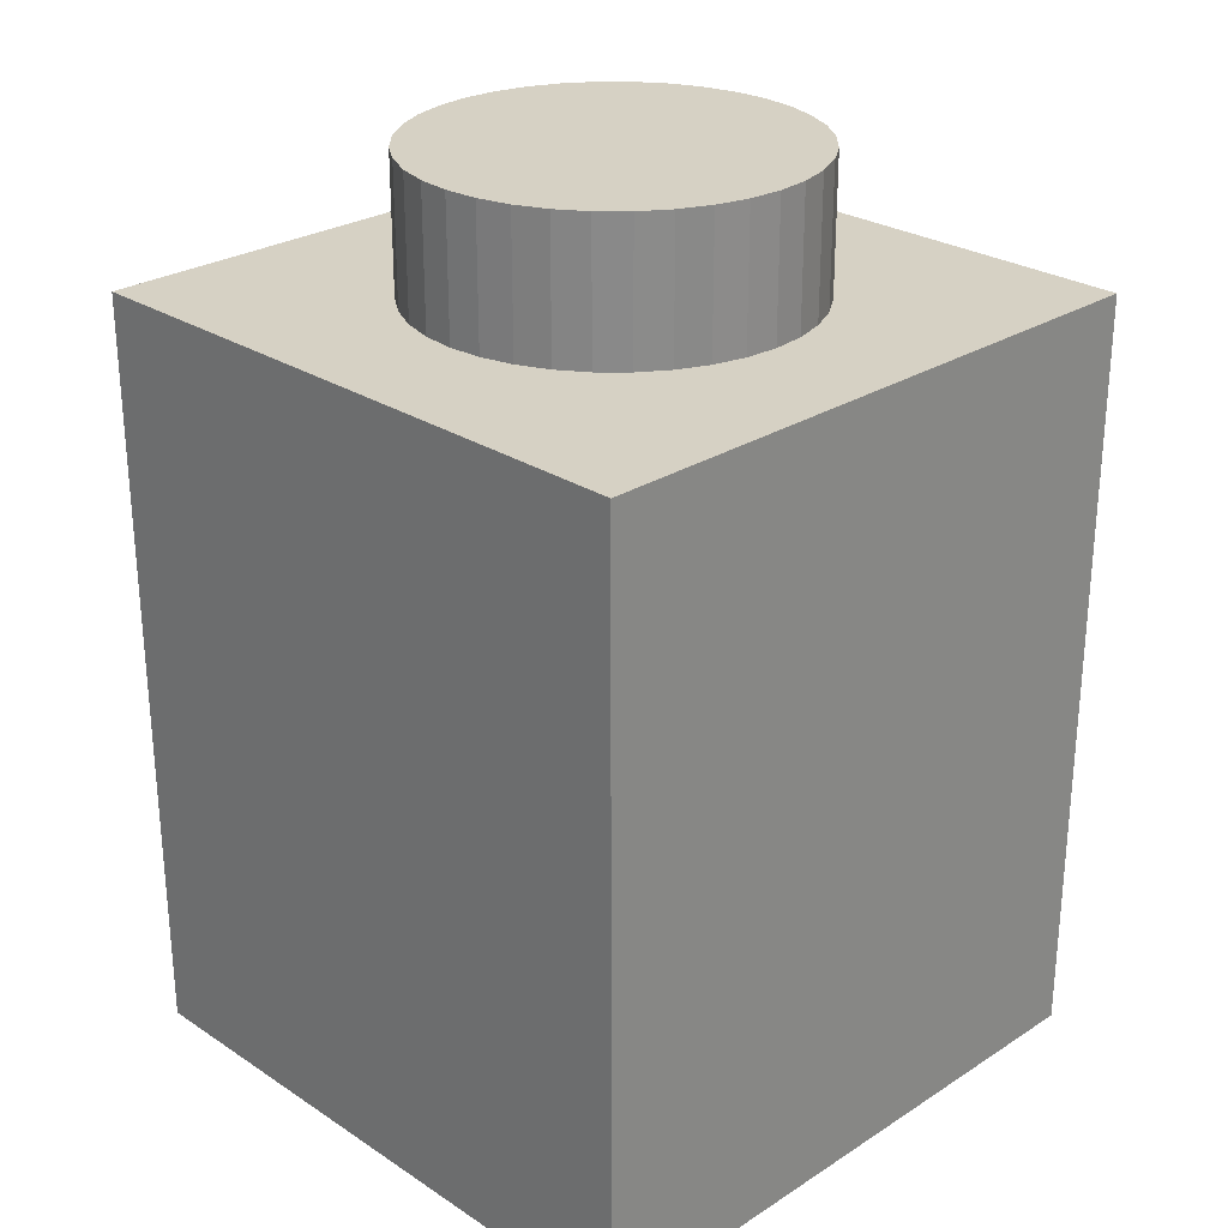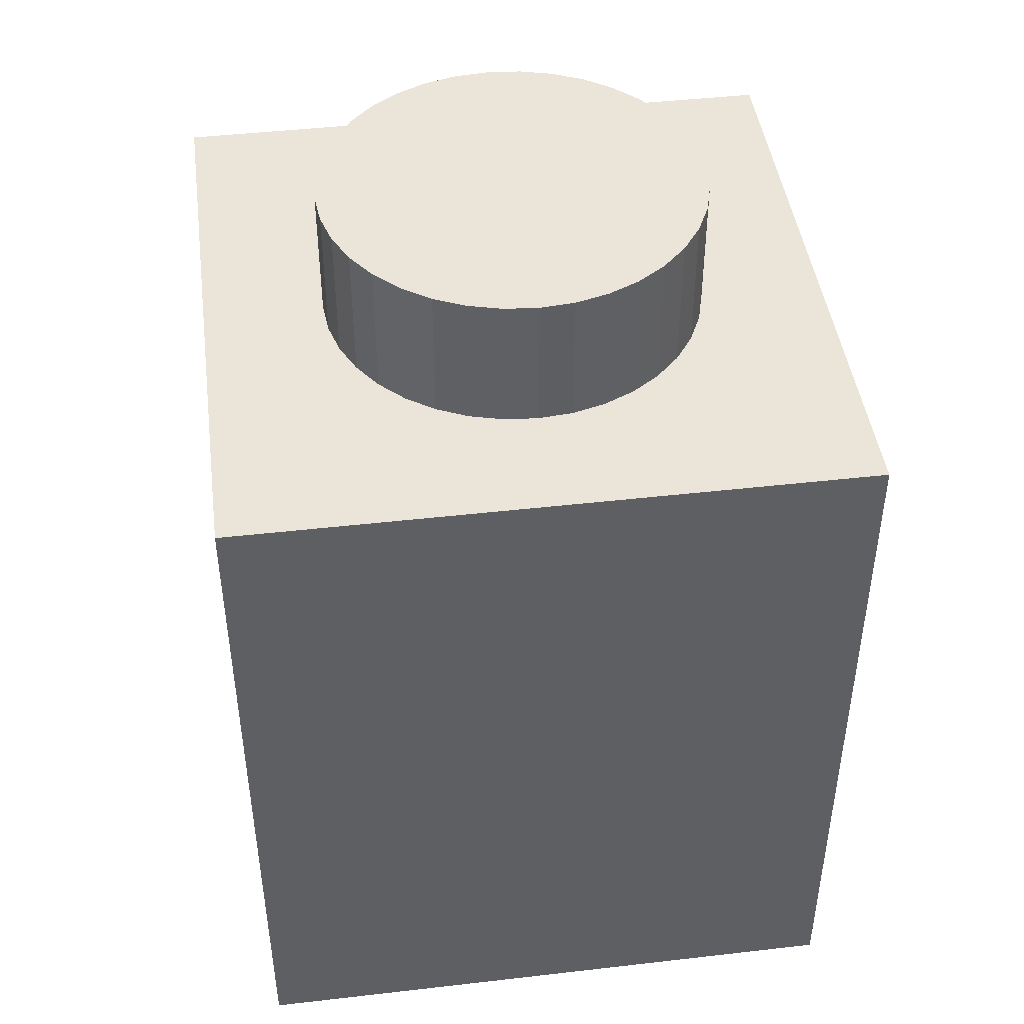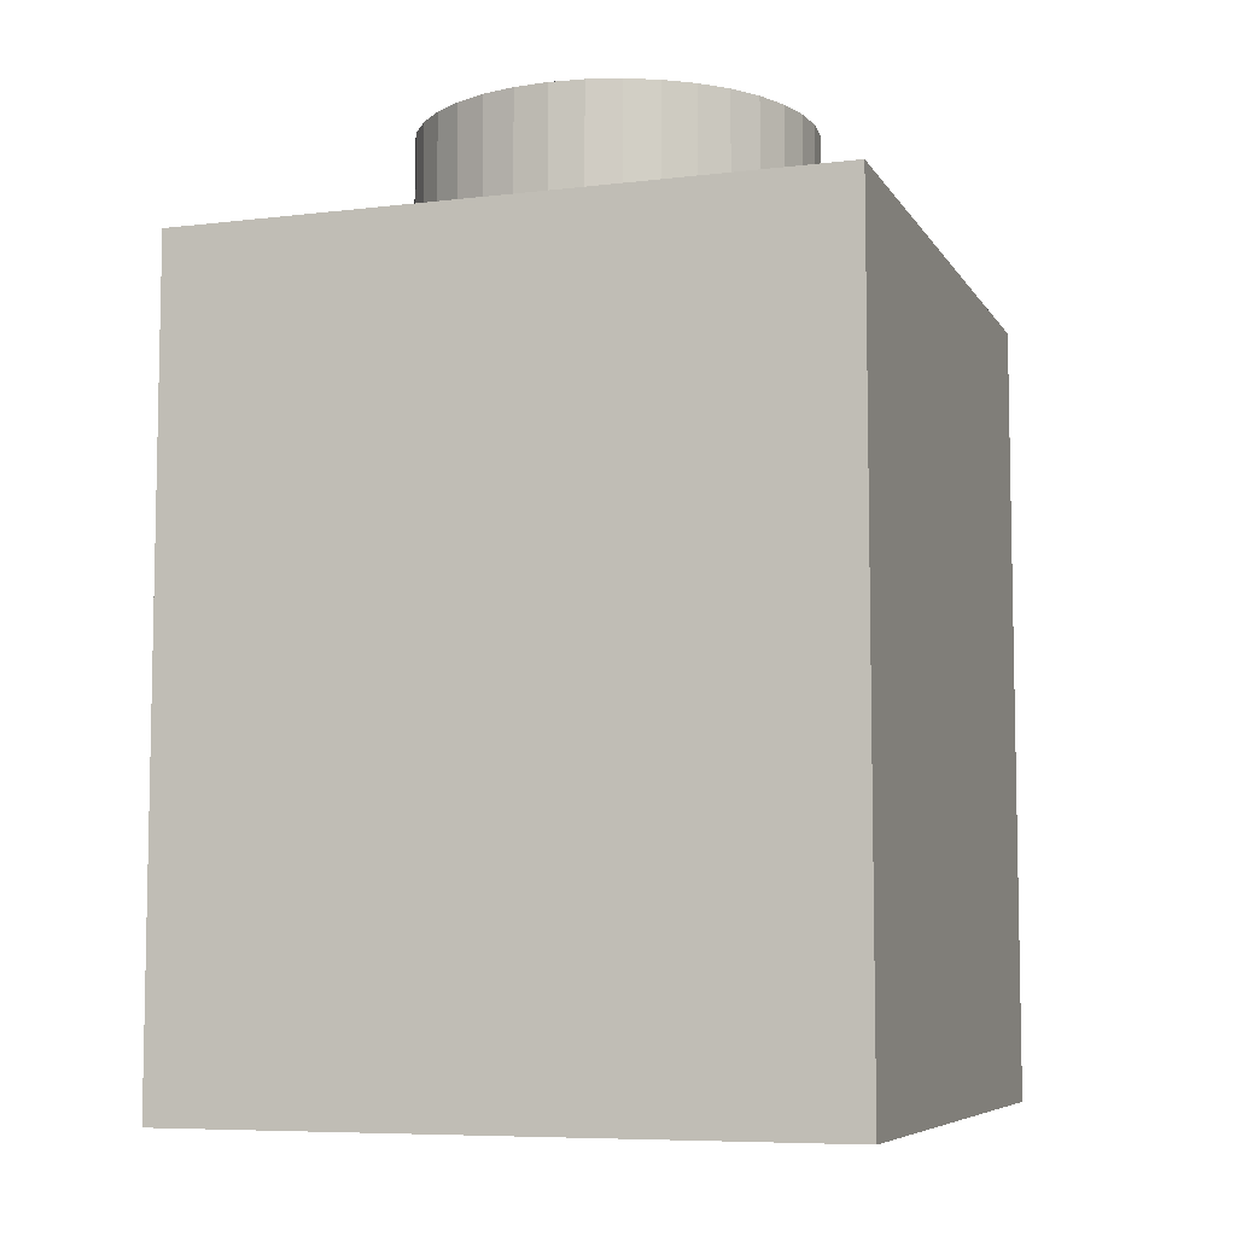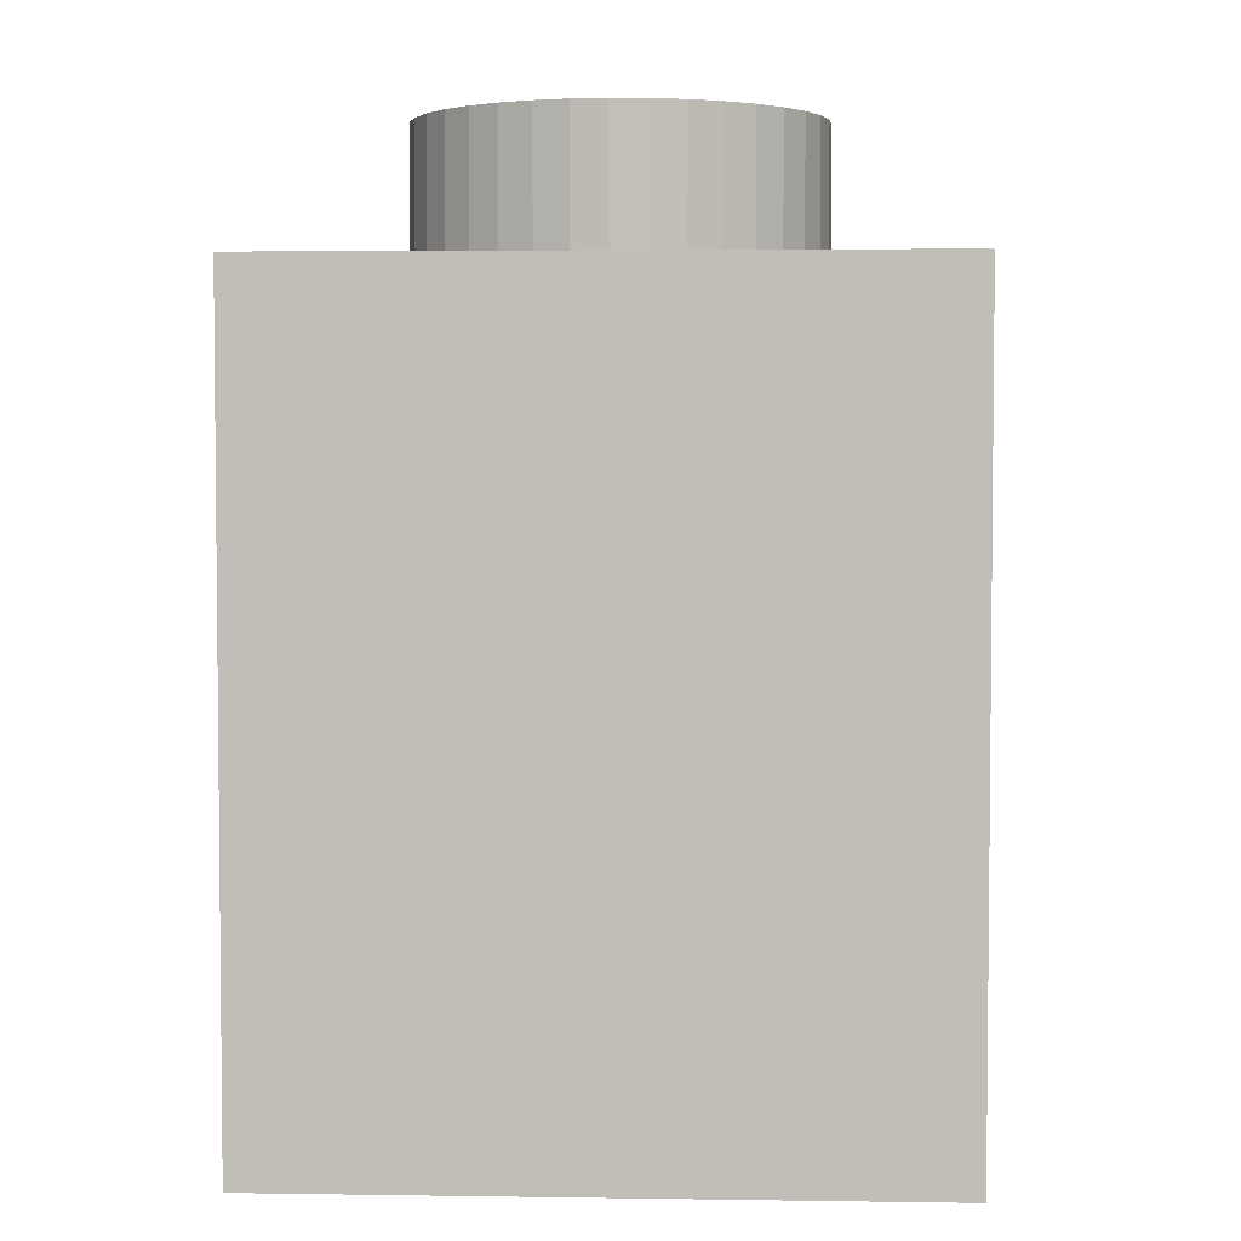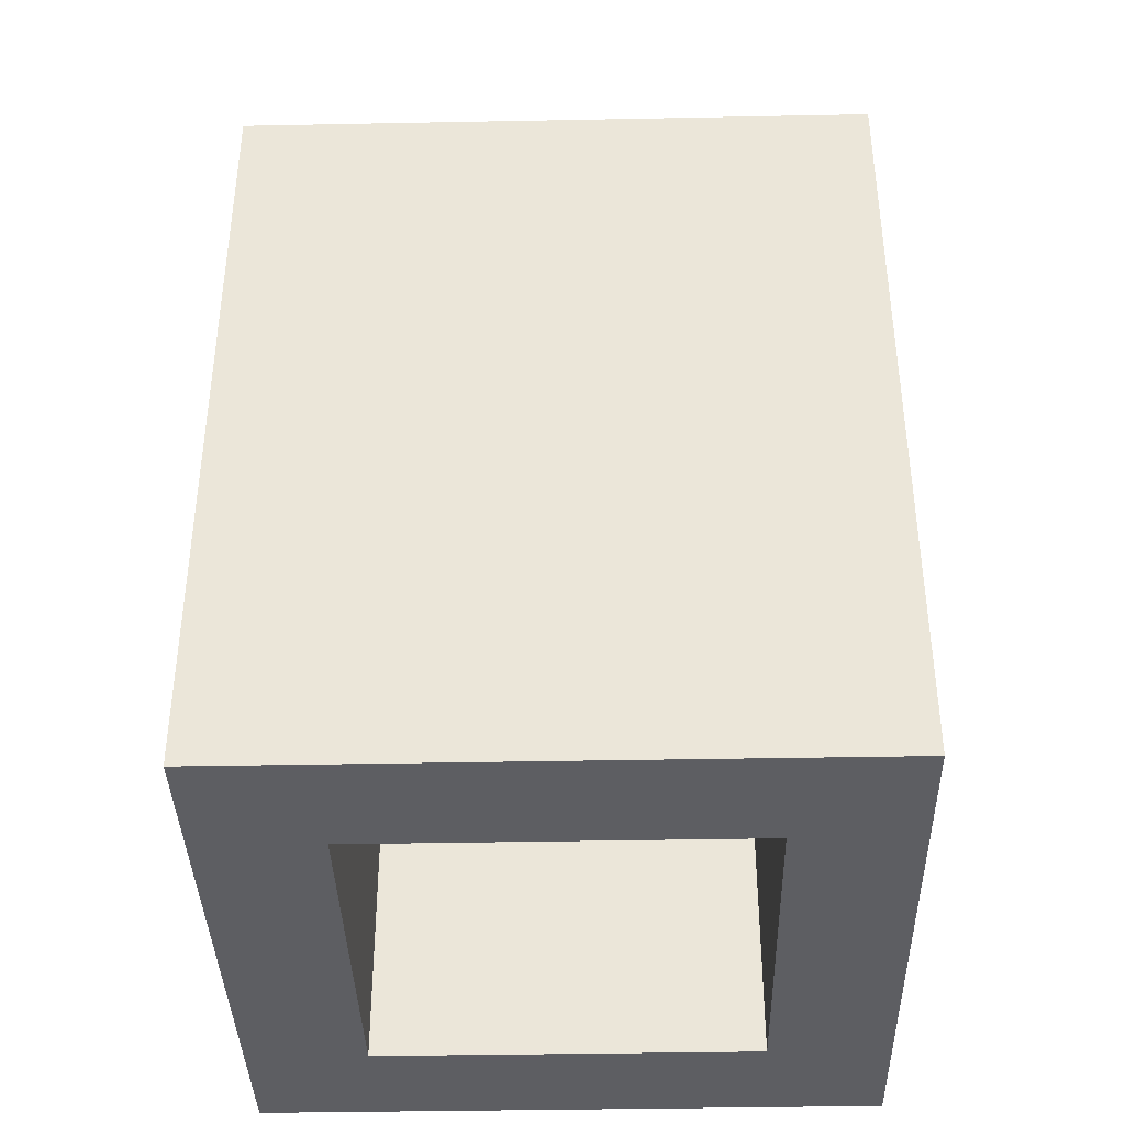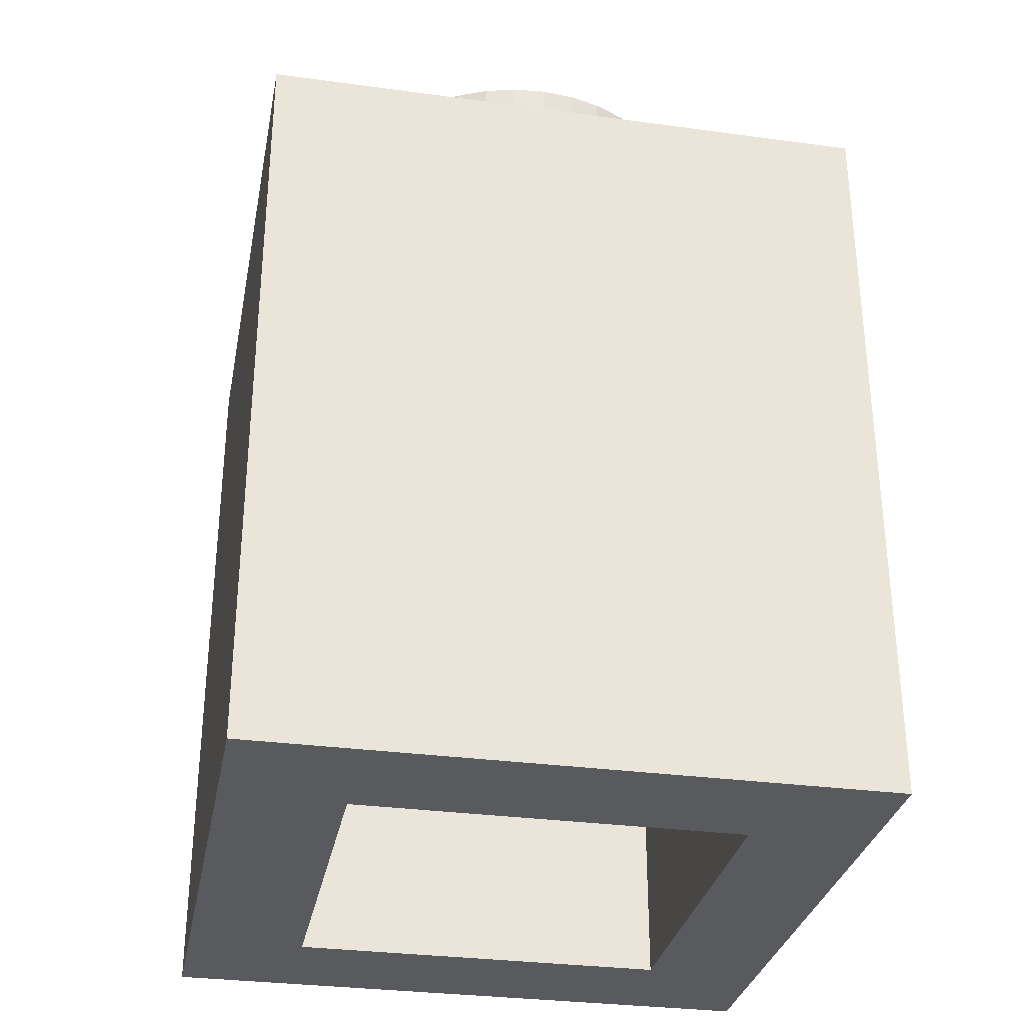
<metadata>
{"format":"obj","ext":"obj","renderer":"f3d","projection":"perspective","resolution":1024,"background":"white","views":[{"elev":26.7,"azim":135.3,"up":"+Y"},{"elev":44.9,"azim":172.4,"up":"+Y"},{"elev":-7.3,"azim":-161.3,"up":"+Y"},{"elev":3.7,"azim":2.8,"up":"+Y"},{"elev":-38.6,"azim":-88.6,"up":"+Y"},{"elev":-31.3,"azim":-10.9,"up":"+Y"}]}
</metadata>
<code>
o LEGO'S.755
v 3.9 -5.083 3.9
v -3.9 -5.083 3.9
v 3.9 4.517 3.9
v 3.9 -5.083 -3.9
v 2.4 -5.083 2.4
v -2.4 -5.083 2.4
v 2.4 -5.083 -2.4
v -2.4 -5.083 -2.4
v -3.9 -5.083 -3.9
v -3.9 4.517 -3.9
v 3.9 4.517 -3.9
v -3.9 4.517 3.9
v 2.4 3.517 2.4
v -2.4 3.517 2.4
v 2.4 -5.083 2.4
v 2.4 3.517 -2.4
v 0.3126 3.517 1.773
v 0.6156 3.517 1.691
v 0.9 3.517 1.559
v 1.157 3.517 1.379
v 1.379 3.517 1.157
v 1.559 3.517 0.9
v 1.691 3.517 0.6156
v 1.773 3.517 0.3125
v 1.8 3.517 -3.1e-05
v 1.773 3.517 -0.3126
v 1.691 3.517 -0.6157
v 1.559 3.517 -0.9
v 1.379 3.517 -1.157
v 1.157 3.517 -1.379
v 0.9 3.517 -1.559
v 0.6156 3.517 -1.691
v 0.3126 3.517 -1.773
v 4e-06 3.517 -1.8
v -2.4 3.517 -2.4
v -0.3126 3.517 -1.773
v -0.6156 3.517 -1.691
v -0.9 3.517 -1.559
v -1.157 3.517 -1.379
v -1.379 3.517 -1.157
v -1.559 3.517 -0.9
v -1.691 3.517 -0.6157
v -1.773 3.517 -0.3126
v -1.8 3.517 -3.1e-05
v -1.773 3.517 0.3125
v -1.691 3.517 0.6156
v -1.559 3.517 0.9
v -1.379 3.517 1.157
v -1.157 3.517 1.379
v -0.9 3.517 1.559
v -0.6156 3.517 1.691
v -0.3126 3.517 1.773
v 4e-06 3.517 1.8
v -2.4 -5.083 -2.4
v 2.4 -5.083 -2.4
v -2.4 -5.083 2.4
v 1.773 4.037 -0.3126
v 1.8 4.037 -3.1e-05
v 1.773 3.517 -0.3126
v 4e-06 4.037 -3.1e-05
v 1.691 4.037 -0.6157
v 1.691 3.517 -0.6157
v 1.559 4.037 -0.9
v 1.559 3.517 -0.9
v 1.379 4.037 -1.157
v 1.379 3.517 -1.157
v 1.157 4.037 -1.379
v 1.157 3.517 -1.379
v 0.9 4.037 -1.559
v 0.9 3.517 -1.559
v 0.6156 4.037 -1.691
v 0.6156 3.517 -1.691
v 0.3126 4.037 -1.773
v 0.3126 3.517 -1.773
v 4e-06 4.037 -1.8
v 4e-06 3.517 -1.8
v -0.3126 4.037 -1.773
v -0.3126 3.517 -1.773
v -0.6156 4.037 -1.691
v -0.6156 3.517 -1.691
v -0.9 4.037 -1.559
v -0.9 3.517 -1.559
v -1.157 4.037 -1.379
v -1.157 3.517 -1.379
v -1.379 4.037 -1.157
v -1.379 3.517 -1.157
v -1.559 4.037 -0.9
v -1.559 3.517 -0.9
v -1.691 4.037 -0.6157
v -1.691 3.517 -0.6157
v -1.773 4.037 -0.3126
v -1.773 3.517 -0.3126
v -1.8 4.037 -3.1e-05
v -1.8 3.517 -3.1e-05
v -1.773 4.037 0.3125
v -1.773 3.517 0.3125
v -1.691 4.037 0.6156
v -1.691 3.517 0.6156
v -1.559 4.037 0.9
v -1.559 3.517 0.9
v -1.379 4.037 1.157
v -1.379 3.517 1.157
v -1.157 4.037 1.379
v -1.157 3.517 1.379
v -0.9 4.037 1.559
v -0.9 3.517 1.559
v -0.6156 4.037 1.691
v -0.6156 3.517 1.691
v -0.3126 4.037 1.773
v -0.3126 3.517 1.773
v 4e-06 4.037 1.8
v 4e-06 3.517 1.8
v 0.3126 4.037 1.773
v 0.3126 3.517 1.773
v 0.6156 4.037 1.691
v 0.6156 3.517 1.691
v 0.9 4.037 1.559
v 0.9 3.517 1.559
v 1.157 4.037 1.379
v 1.157 3.517 1.379
v 1.379 4.037 1.157
v 1.379 3.517 1.157
v 1.559 4.037 0.9
v 1.559 3.517 0.9
v 1.691 4.037 0.6156
v 1.691 3.517 0.6156
v 1.773 4.037 0.3125
v 1.773 3.517 0.3125
v 1.8 3.517 -3.1e-05
v 2.364 4.517 -0.4168
v 4e-06 4.517 -3.1e-05
v 2.4 4.517 -3.1e-05
v 2.255 4.517 -0.8209
v 2.078 4.517 -1.2
v 1.839 4.517 -1.543
v 1.543 4.517 -1.839
v 1.2 4.517 -2.078
v 0.8209 4.517 -2.255
v 0.4168 4.517 -2.364
v 4e-06 4.517 -2.4
v -0.4167 4.517 -2.364
v -0.8208 4.517 -2.255
v -1.2 4.517 -2.078
v -1.543 4.517 -1.839
v -1.838 4.517 -1.543
v -2.078 4.517 -1.2
v -2.255 4.517 -0.8209
v -2.364 4.517 -0.4168
v -2.4 4.517 -3.1e-05
v -2.364 4.517 0.4167
v -2.255 4.517 0.8208
v -2.078 4.517 1.2
v -1.838 4.517 1.543
v -1.543 4.517 1.838
v -1.2 4.517 2.078
v -0.8208 4.517 2.255
v -0.4167 4.517 2.364
v 4e-06 4.517 2.4
v 0.4168 4.517 2.364
v 0.8209 4.517 2.255
v 1.2 4.517 2.078
v 1.543 4.517 1.838
v 1.839 4.517 1.543
v 2.078 4.517 1.2
v 2.255 4.517 0.8208
v 2.364 4.517 0.4167
v 2.364 4.517 -0.4168
v 2.4 4.517 -3.1e-05
v 2.364 6.217 -0.4168
v 2.255 4.517 -0.8209
v 2.255 6.217 -0.8209
v 2.078 4.517 -1.2
v 2.078 6.217 -1.2
v 1.839 4.517 -1.543
v 1.839 6.217 -1.543
v 1.543 4.517 -1.839
v 1.543 6.217 -1.839
v 1.2 4.517 -2.078
v 1.2 6.217 -2.078
v 0.8209 4.517 -2.255
v 0.8209 6.217 -2.255
v 0.4168 4.517 -2.364
v 0.4168 6.217 -2.364
v 4e-06 4.517 -2.4
v 4e-06 6.217 -2.4
v -0.4167 4.517 -2.364
v -0.4167 6.217 -2.364
v -0.8208 4.517 -2.255
v -0.8208 6.217 -2.255
v -1.2 4.517 -2.078
v -1.2 6.217 -2.078
v -1.543 4.517 -1.839
v -1.543 6.217 -1.839
v -1.838 4.517 -1.543
v -1.838 6.217 -1.543
v -2.078 4.517 -1.2
v -2.078 6.217 -1.2
v -2.255 4.517 -0.8209
v -2.255 6.217 -0.8209
v -2.364 4.517 -0.4168
v -2.364 6.217 -0.4168
v -2.4 4.517 -3.1e-05
v -2.4 6.217 -3.1e-05
v -2.364 4.517 0.4167
v -2.364 6.217 0.4167
v -2.255 4.517 0.8208
v -2.255 6.217 0.8208
v -2.078 4.517 1.2
v -2.078 6.217 1.2
v -1.838 4.517 1.543
v -1.838 6.217 1.543
v -1.543 4.517 1.838
v -1.543 6.217 1.838
v -1.2 4.517 2.078
v -1.2 6.217 2.078
v -0.8208 4.517 2.255
v -0.8208 6.217 2.255
v -0.4167 4.517 2.364
v -0.4167 6.217 2.364
v 4e-06 4.517 2.4
v 4e-06 6.217 2.4
v 0.4168 4.517 2.364
v 0.4168 6.217 2.364
v 0.8209 4.517 2.255
v 0.8209 6.217 2.255
v 1.2 4.517 2.078
v 1.2 6.217 2.078
v 1.543 4.517 1.838
v 1.543 6.217 1.838
v 1.839 4.517 1.543
v 1.839 6.217 1.543
v 2.078 4.517 1.2
v 2.078 6.217 1.2
v 2.255 4.517 0.8208
v 2.255 6.217 0.8208
v 2.364 4.517 0.4167
v 2.364 6.217 0.4167
v 2.4 6.217 -3.1e-05
v 2.364 6.217 -0.4168
v 2.4 6.217 -3.1e-05
v 4e-06 6.217 -3.1e-05
v 2.255 6.217 -0.8209
v 2.078 6.217 -1.2
v 1.839 6.217 -1.543
v 1.543 6.217 -1.839
v 1.2 6.217 -2.078
v 0.8209 6.217 -2.255
v 0.4168 6.217 -2.364
v 4e-06 6.217 -2.4
v -0.4167 6.217 -2.364
v -0.8208 6.217 -2.255
v -1.2 6.217 -2.078
v -1.543 6.217 -1.839
v -1.838 6.217 -1.543
v -2.078 6.217 -1.2
v -2.255 6.217 -0.8209
v -2.364 6.217 -0.4168
v -2.4 6.217 -3.1e-05
v -2.364 6.217 0.4167
v -2.255 6.217 0.8208
v -2.078 6.217 1.2
v -1.838 6.217 1.543
v -1.543 6.217 1.838
v -1.2 6.217 2.078
v -0.8208 6.217 2.255
v -0.4167 6.217 2.364
v 4e-06 6.217 2.4
v 0.4168 6.217 2.364
v 0.8209 6.217 2.255
v 1.2 6.217 2.078
v 1.543 6.217 1.838
v 1.839 6.217 1.543
v 2.078 6.217 1.2
v 2.255 6.217 0.8208
v 2.364 6.217 0.4167
f 1 2 6 5
f 1 3 12 2
f 4 11 3 1
f 4 1 5 7
f 4 7 8 9
f 8 6 2 9
f 9 10 11 4
f 2 12 10 9
f 3 11 10 12
f 13 14 53 17
f 13 15 56 14
f 16 55 15 13
f 16 13 25 26
f 13 17 18
f 13 18 19
f 13 19 20
f 13 20 21
f 13 21 22
f 13 22 23
f 13 23 24
f 13 24 25
f 16 26 27
f 16 27 28
f 16 28 29
f 16 29 30
f 16 30 31
f 16 31 32
f 16 32 33
f 33 34 35 16
f 34 36 35
f 36 37 35
f 37 38 35
f 38 39 35
f 39 40 35
f 40 41 35
f 41 42 35
f 42 43 35
f 43 44 14 35
f 44 45 14
f 45 46 14
f 46 47 14
f 47 48 14
f 48 49 14
f 49 50 14
f 50 51 14
f 51 52 14
f 52 53 14
f 35 54 55 16
f 14 56 54 35
f 57 58 60
f 57 59 129 58
f 61 62 59 57
f 61 57 60
f 63 64 62 61
f 63 61 60
f 65 66 64 63
f 65 63 60
f 67 68 66 65
f 67 65 60
f 69 70 68 67
f 69 67 60
f 71 72 70 69
f 71 69 60
f 73 74 72 71
f 73 71 60
f 75 76 74 73
f 75 73 60
f 77 78 76 75
f 77 75 60
f 79 80 78 77
f 79 77 60
f 81 82 80 79
f 81 79 60
f 83 84 82 81
f 83 81 60
f 85 86 84 83
f 85 83 60
f 87 88 86 85
f 87 85 60
f 89 90 88 87
f 89 87 60
f 91 92 90 89
f 91 89 60
f 93 94 92 91
f 93 91 60
f 95 96 94 93
f 95 93 60
f 97 98 96 95
f 97 95 60
f 99 100 98 97
f 99 97 60
f 101 102 100 99
f 101 99 60
f 103 104 102 101
f 103 101 60
f 105 106 104 103
f 105 103 60
f 107 108 106 105
f 107 105 60
f 109 110 108 107
f 109 107 60
f 111 112 110 109
f 111 109 60
f 113 114 112 111
f 113 111 60
f 115 116 114 113
f 115 113 60
f 117 118 116 115
f 117 115 60
f 119 120 118 117
f 119 117 60
f 121 122 120 119
f 121 119 60
f 123 124 122 121
f 123 121 60
f 125 126 124 123
f 125 123 60
f 127 128 126 125
f 127 125 60
f 58 129 128 127
f 58 127 60
f 133 130 131
f 130 132 131
f 134 133 131
f 135 134 131
f 136 135 131
f 137 136 131
f 138 137 131
f 139 138 131
f 140 139 131
f 141 140 131
f 142 141 131
f 143 142 131
f 144 143 131
f 145 144 131
f 146 145 131
f 147 146 131
f 148 147 131
f 149 148 131
f 150 149 131
f 151 150 131
f 152 151 131
f 153 152 131
f 154 153 131
f 155 154 131
f 156 155 131
f 157 156 131
f 158 157 131
f 159 158 131
f 160 159 131
f 161 160 131
f 162 161 131
f 163 162 131
f 164 163 131
f 165 164 131
f 166 165 131
f 132 166 131
f 167 169 238 168
f 170 171 169 167
f 172 173 171 170
f 174 175 173 172
f 176 177 175 174
f 178 179 177 176
f 180 181 179 178
f 182 183 181 180
f 184 185 183 182
f 186 187 185 184
f 188 189 187 186
f 190 191 189 188
f 192 193 191 190
f 194 195 193 192
f 196 197 195 194
f 198 199 197 196
f 200 201 199 198
f 202 203 201 200
f 204 205 203 202
f 206 207 205 204
f 208 209 207 206
f 210 211 209 208
f 212 213 211 210
f 214 215 213 212
f 216 217 215 214
f 218 219 217 216
f 220 221 219 218
f 222 223 221 220
f 224 225 223 222
f 226 227 225 224
f 228 229 227 226
f 230 231 229 228
f 232 233 231 230
f 234 235 233 232
f 236 237 235 234
f 168 238 237 236
f 239 241 240
f 242 241 239
f 243 241 242
f 244 241 243
f 245 241 244
f 246 241 245
f 247 241 246
f 248 241 247
f 249 241 248
f 250 241 249
f 251 241 250
f 252 241 251
f 253 241 252
f 254 241 253
f 255 241 254
f 256 241 255
f 257 241 256
f 258 241 257
f 259 241 258
f 260 241 259
f 261 241 260
f 262 241 261
f 263 241 262
f 264 241 263
f 265 241 264
f 266 241 265
f 267 241 266
f 268 241 267
f 269 241 268
f 270 241 269
f 271 241 270
f 272 241 271
f 273 241 272
f 274 241 273
f 275 241 274
f 240 241 275

</code>
